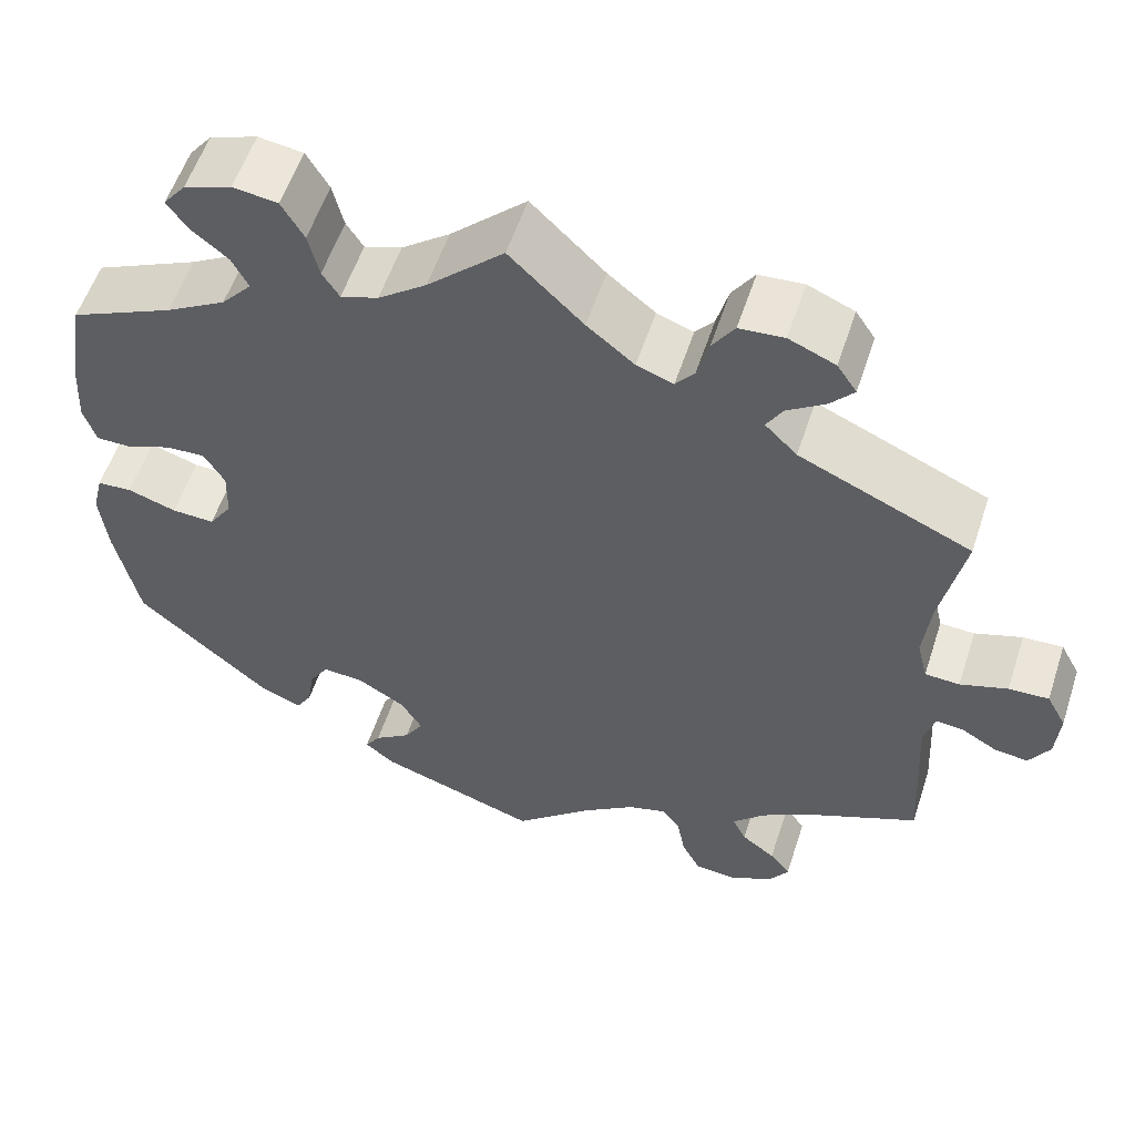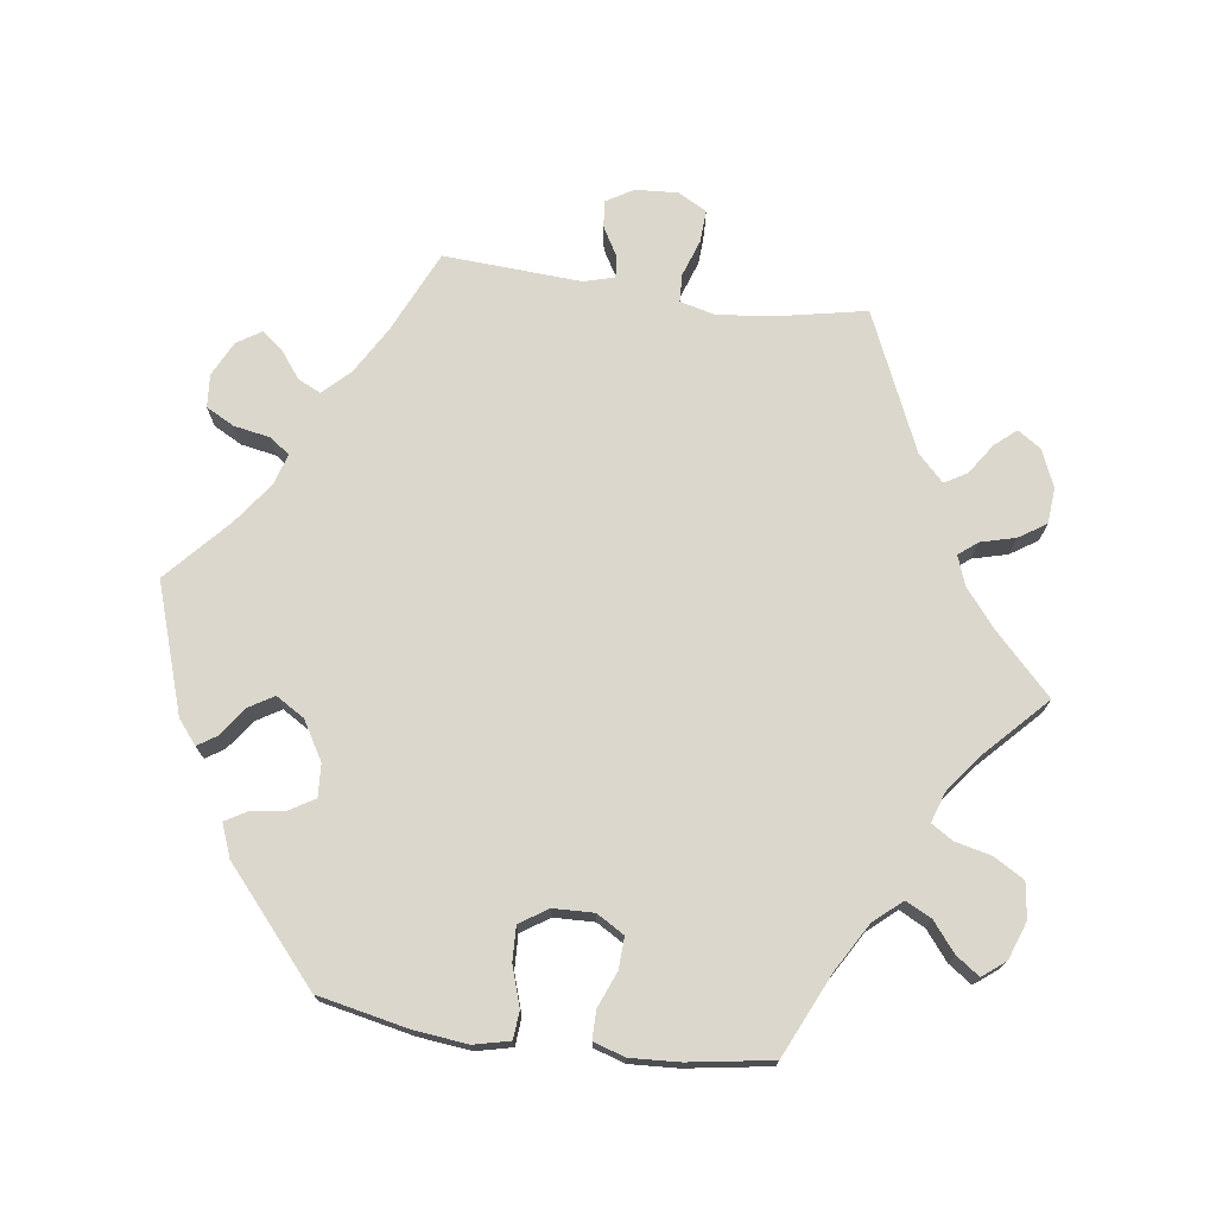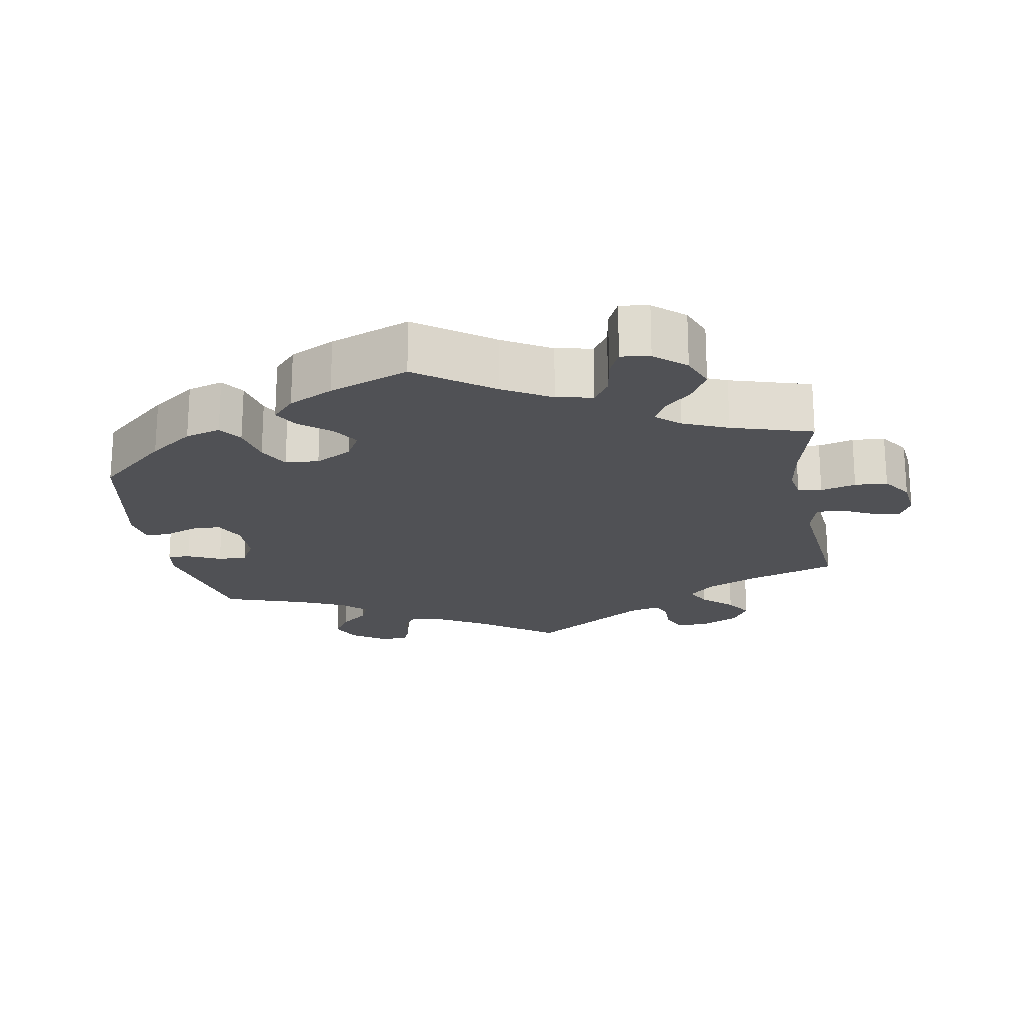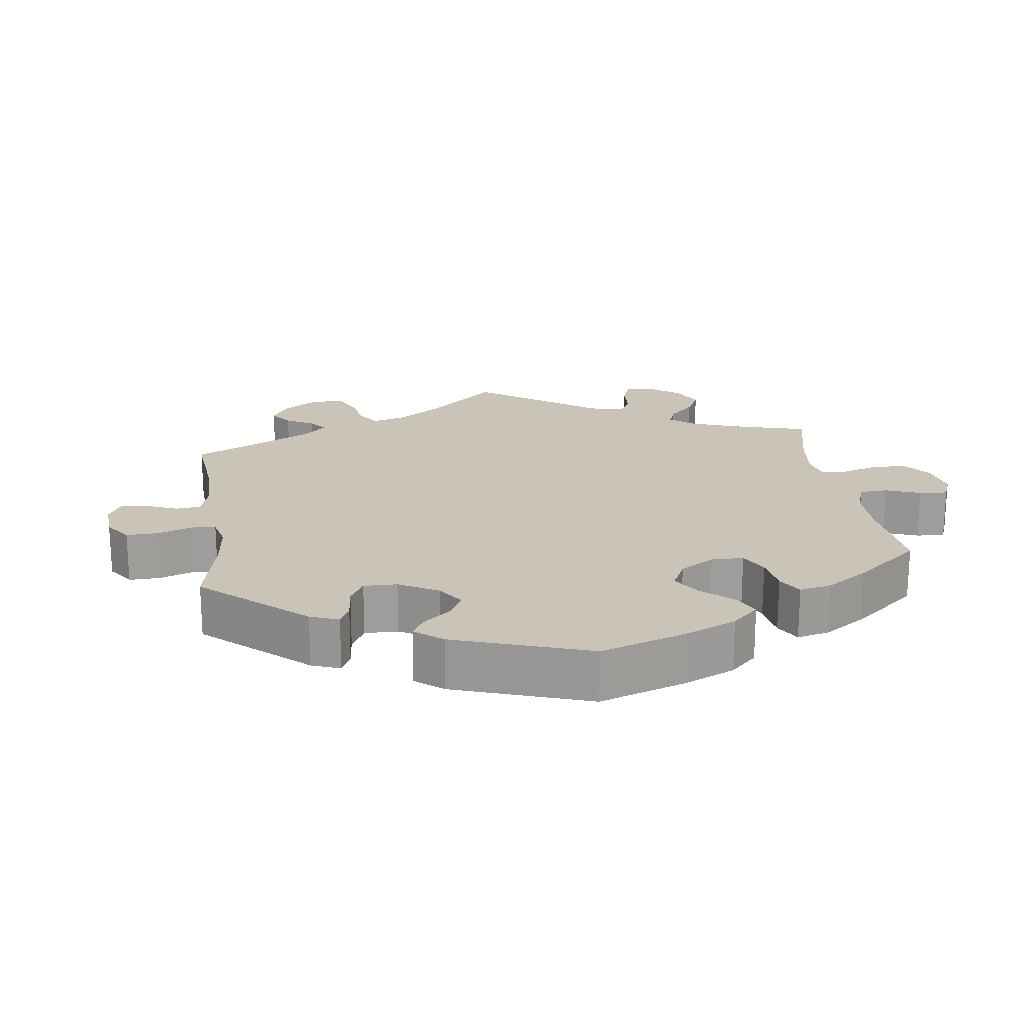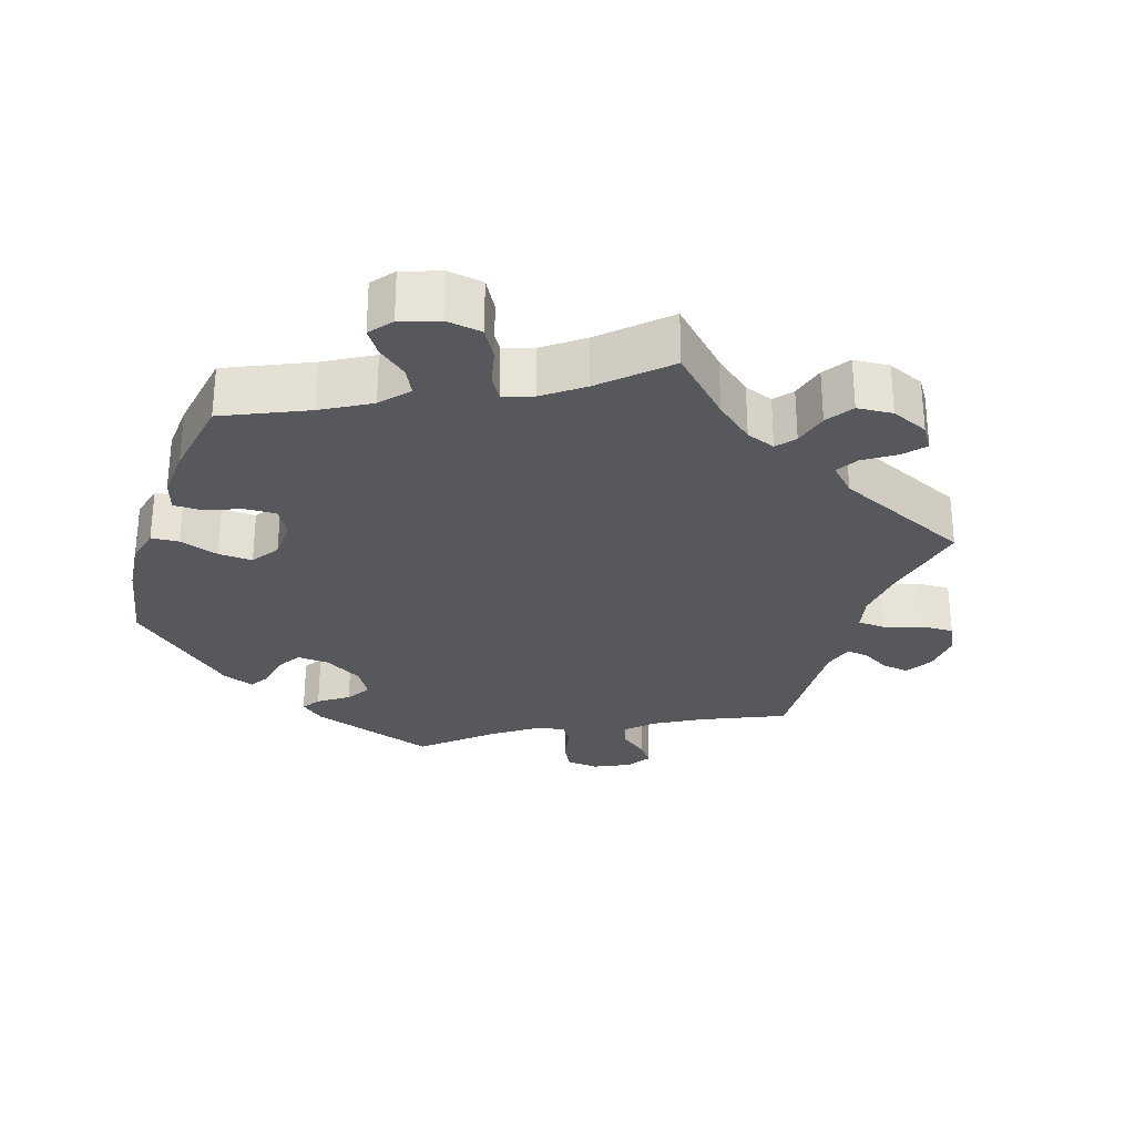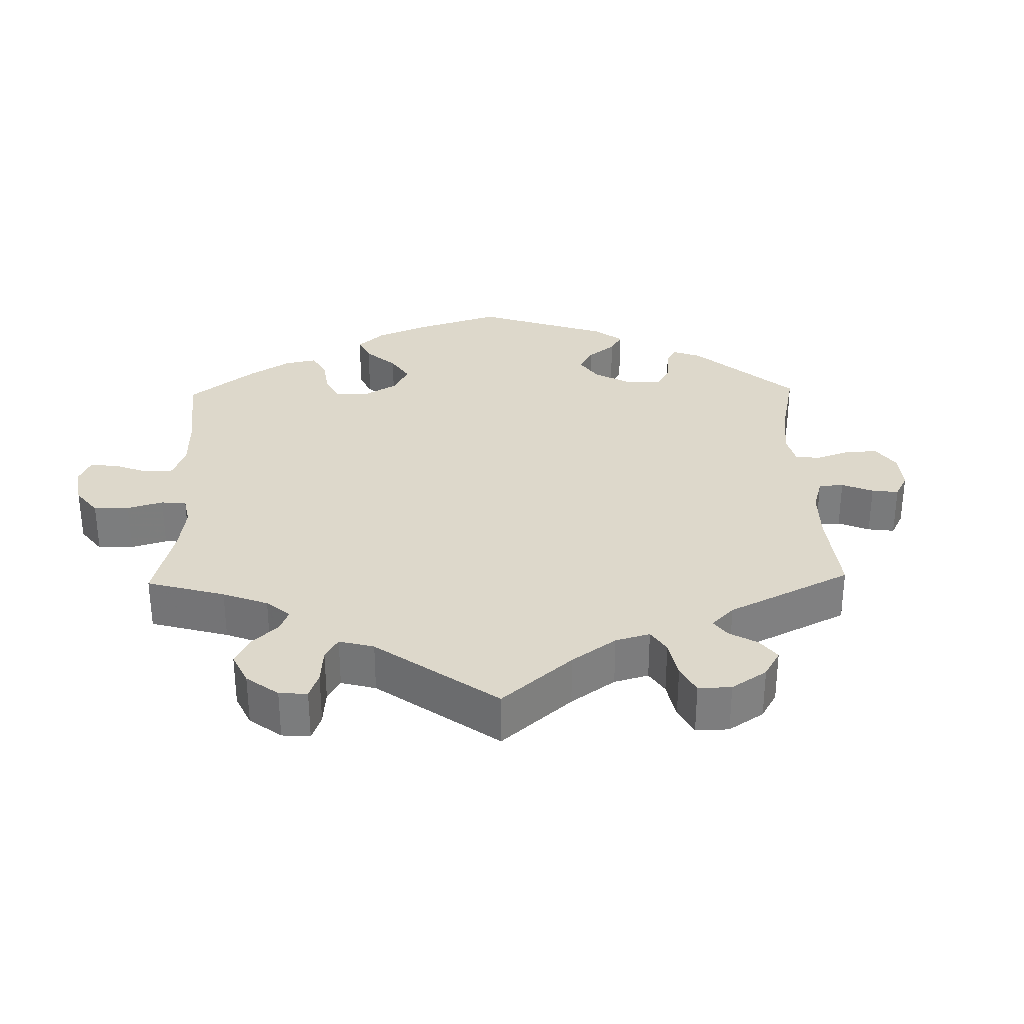
<metadata>
{"format":"obj","ext":"obj","renderer":"f3d","projection":"perspective","resolution":1024,"background":"white","views":[{"elev":56.4,"azim":18.1,"up":"+Z"},{"elev":73.3,"azim":-82.0,"up":"+Y"},{"elev":-20.2,"azim":-50.1,"up":"+Y"},{"elev":19.9,"azim":-127.9,"up":"+Y"},{"elev":-28.6,"azim":-18.4,"up":"+Y"},{"elev":31.1,"azim":58.7,"up":"+Y"}]}
</metadata>
<code>
v -0.384 0.07 0.342
v -0.317 0.07 0.381
v -0.283 0.07 0.42
v -0.301 0.07 0.456
v -0.342 0.07 0.489
v -0.365 0.07 0.522
v -0.34 0.07 0.554
v -0.287 0.07 0.573
v -0.237 0.07 0.566
v -0.212 0.07 0.523
v -0.2 0.07 0.472
v -0.181 0.07 0.442
v -0.139 0.07 0.456
v -0.085 0.07 0.497
v 0 0.07 0.578
v 0.082 0.07 0.498
v 0.135 0.07 0.455
v 0.176 0.07 0.44
v 0.197 0.07 0.466
v 0.21 0.07 0.515
v 0.235 0.07 0.553
v 0.285 0.07 0.557
v 0.337 0.07 0.535
v 0.359 0.07 0.502
v 0.333 0.07 0.472
v 0.29 0.07 0.443
v 0.272 0.07 0.412
v 0.308 0.07 0.376
v 0.501 0.07 0.29
v 0.475 0.07 0.162
v 0.467 0.07 0.086
v 0.479 0.07 0.037
v 0.518 0.07 0.035
v 0.571 0.07 0.053
v 0.616 0.07 0.055
v 0.638 0.07 0.014
v 0.634 0.07 -0.045
v 0.611 0.07 -0.084
v 0.573 0.07 -0.079
v 0.533 0.07 -0.056
v 0.502 0.07 -0.053
v 0.49 0.07 -0.096
v 0.501 0.07 -0.289
v 0.384 0.07 -0.342
v 0.319 0.07 -0.38
v 0.283 0.07 -0.417
v 0.298 0.07 -0.449
v 0.336 0.07 -0.478
v 0.359 0.07 -0.508
v 0.337 0.07 -0.542
v 0.288 0.07 -0.566
v 0.242 0.07 -0.562
v 0.221 0.07 -0.522
v 0.212 0.07 -0.472
v 0.192 0.07 -0.443
v 0.148 0.07 -0.456
v 0.09 0.07 -0.498
v 0.001 0.07 -0.578
v -0.179 0.07 -0.518
v -0.212 0.07 -0.491
v -0.195 0.07 -0.465
v -0.154 0.07 -0.436
v -0.133 0.07 -0.401
v -0.157 0.07 -0.361
v -0.211 0.07 -0.329
v -0.257 0.07 -0.326
v -0.278 0.07 -0.361
v -0.286 0.07 -0.41
v -0.303 0.07 -0.439
v -0.349 0.07 -0.421
v -0.5 0.07 -0.289
v -0.526 0.07 -0.162
v -0.534 0.07 -0.087
v -0.522 0.07 -0.037
v -0.483 0.07 -0.034
v -0.428 0.07 -0.052
v -0.38 0.07 -0.054
v -0.354 0.07 -0.015
v -0.352 0.07 0.042
v -0.375 0.07 0.081
v -0.419 0.07 0.079
v -0.469 0.07 0.059
v -0.509 0.07 0.059
v -0.523 0.07 0.103
v -0.519 0.07 0.172
v -0.5 0.07 0.289
v -0.384 0 0.342
v -0.317 0 0.381
v -0.283 0 0.42
v -0.301 0 0.456
v -0.342 0 0.489
v -0.365 0 0.522
v -0.34 0 0.554
v -0.287 0 0.573
v -0.237 0 0.566
v -0.212 0 0.523
v -0.2 0 0.472
v -0.181 0 0.442
v -0.139 0 0.456
v -0.085 0 0.497
v 0 0 0.578
v 0.082 0 0.498
v 0.135 0 0.455
v 0.176 0 0.44
v 0.197 0 0.466
v 0.21 0 0.515
v 0.235 0 0.553
v 0.285 0 0.557
v 0.337 0 0.535
v 0.359 0 0.502
v 0.333 0 0.472
v 0.29 0 0.443
v 0.272 0 0.412
v 0.308 0 0.376
v 0.501 0 0.29
v 0.475 0 0.162
v 0.467 0 0.086
v 0.479 0 0.037
v 0.518 0 0.035
v 0.571 0 0.053
v 0.616 0 0.055
v 0.638 0 0.014
v 0.634 0 -0.045
v 0.611 0 -0.084
v 0.573 0 -0.079
v 0.533 0 -0.056
v 0.502 0 -0.053
v 0.49 0 -0.096
v 0.501 0 -0.289
v 0.384 0 -0.342
v 0.319 0 -0.38
v 0.283 0 -0.417
v 0.298 0 -0.449
v 0.336 0 -0.478
v 0.359 0 -0.508
v 0.337 0 -0.542
v 0.288 0 -0.566
v 0.242 0 -0.562
v 0.221 0 -0.522
v 0.212 0 -0.472
v 0.192 0 -0.443
v 0.148 0 -0.456
v 0.09 0 -0.498
v 0.001 0 -0.578
v -0.179 0 -0.518
v -0.212 0 -0.491
v -0.195 0 -0.465
v -0.154 0 -0.436
v -0.133 0 -0.401
v -0.157 0 -0.361
v -0.211 0 -0.329
v -0.257 0 -0.326
v -0.278 0 -0.361
v -0.286 0 -0.41
v -0.303 0 -0.439
v -0.349 0 -0.421
v -0.5 0 -0.289
v -0.526 0 -0.162
v -0.534 0 -0.087
v -0.522 0 -0.037
v -0.483 0 -0.034
v -0.428 0 -0.052
v -0.38 0 -0.054
v -0.354 0 -0.015
v -0.352 0 0.042
v -0.375 0 0.081
v -0.419 0 0.079
v -0.469 0 0.059
v -0.509 0 0.059
v -0.523 0 0.103
v -0.519 0 0.172
v -0.5 0 0.289
f 85 86 1
f 84 85 1 2
f 81 82 83 84
f 80 81 84 2
f 79 80 2 3
f 78 79 3
f 73 74 75 76
f 73 76 77
f 72 73 77
f 71 72 77
f 70 71 77 78
f 67 68 69 70
f 66 67 70 78
f 59 60 61 62
f 57 58 59 62
f 56 57 62 63
f 55 56 63 64
f 51 52 53 54
f 51 54 55
f 50 51 55
f 47 48 49 50
f 46 47 50 55
f 45 46 55 64
f 42 43 44
f 41 42 44 45
f 37 38 39 40
f 37 40 41
f 36 37 41
f 33 34 35 36
f 32 33 36 41
f 28 29 30
f 27 28 30 31
f 23 24 25 26
f 23 26 27
f 22 23 27
f 19 20 21 22
f 18 19 22 27
f 14 15 16
f 13 14 16 17
f 12 13 17 18
f 8 9 10 11
f 8 11 12
f 7 8 12
f 4 5 6 7
f 3 4 7 12
f 65 66 78 3
f 32 41 45 64
f 31 32 64 65
f 18 27 31 65
f 3 12 18 65
f 87 172 171
f 88 87 171 170
f 170 169 168 167
f 88 170 167 166
f 89 88 166 165
f 89 165 164
f 162 161 160 159
f 163 162 159
f 163 159 158
f 163 158 157
f 164 163 157 156
f 156 155 154 153
f 164 156 153 152
f 148 147 146 145
f 148 145 144 143
f 149 148 143 142
f 150 149 142 141
f 140 139 138 137
f 141 140 137
f 141 137 136
f 136 135 134 133
f 141 136 133 132
f 150 141 132 131
f 130 129 128
f 131 130 128 127
f 126 125 124 123
f 127 126 123
f 127 123 122
f 122 121 120 119
f 127 122 119 118
f 116 115 114
f 117 116 114 113
f 112 111 110 109
f 113 112 109
f 113 109 108
f 108 107 106 105
f 113 108 105 104
f 102 101 100
f 103 102 100 99
f 104 103 99 98
f 97 96 95 94
f 98 97 94
f 98 94 93
f 93 92 91 90
f 98 93 90 89
f 89 164 152 151
f 150 131 127 118
f 151 150 118 117
f 151 117 113 104
f 151 104 98 89
f 1 87 88 2
f 2 88 89 3
f 3 89 90 4
f 4 90 91 5
f 5 91 92 6
f 6 92 93 7
f 7 93 94 8
f 8 94 95 9
f 9 95 96 10
f 10 96 97 11
f 11 97 98 12
f 12 98 99 13
f 13 99 100 14
f 14 100 101 15
f 15 101 102 16
f 16 102 103 17
f 17 103 104 18
f 18 104 105 19
f 19 105 106 20
f 20 106 107 21
f 21 107 108 22
f 22 108 109 23
f 23 109 110 24
f 24 110 111 25
f 25 111 112 26
f 26 112 113 27
f 27 113 114 28
f 28 114 115 29
f 29 115 116 30
f 30 116 117 31
f 31 117 118 32
f 32 118 119 33
f 33 119 120 34
f 34 120 121 35
f 35 121 122 36
f 36 122 123 37
f 37 123 124 38
f 38 124 125 39
f 39 125 126 40
f 40 126 127 41
f 41 127 128 42
f 42 128 129 43
f 43 129 130 44
f 44 130 131 45
f 45 131 132 46
f 46 132 133 47
f 47 133 134 48
f 48 134 135 49
f 49 135 136 50
f 50 136 137 51
f 51 137 138 52
f 52 138 139 53
f 53 139 140 54
f 54 140 141 55
f 55 141 142 56
f 56 142 143 57
f 57 143 144 58
f 58 144 145 59
f 59 145 146 60
f 60 146 147 61
f 61 147 148 62
f 62 148 149 63
f 63 149 150 64
f 64 150 151 65
f 65 151 152 66
f 66 152 153 67
f 67 153 154 68
f 68 154 155 69
f 69 155 156 70
f 70 156 157 71
f 71 157 158 72
f 72 158 159 73
f 73 159 160 74
f 74 160 161 75
f 75 161 162 76
f 76 162 163 77
f 77 163 164 78
f 78 164 165 79
f 79 165 166 80
f 80 166 167 81
f 81 167 168 82
f 82 168 169 83
f 83 169 170 84
f 84 170 171 85
f 85 171 172 86
f 86 172 87 1

</code>
